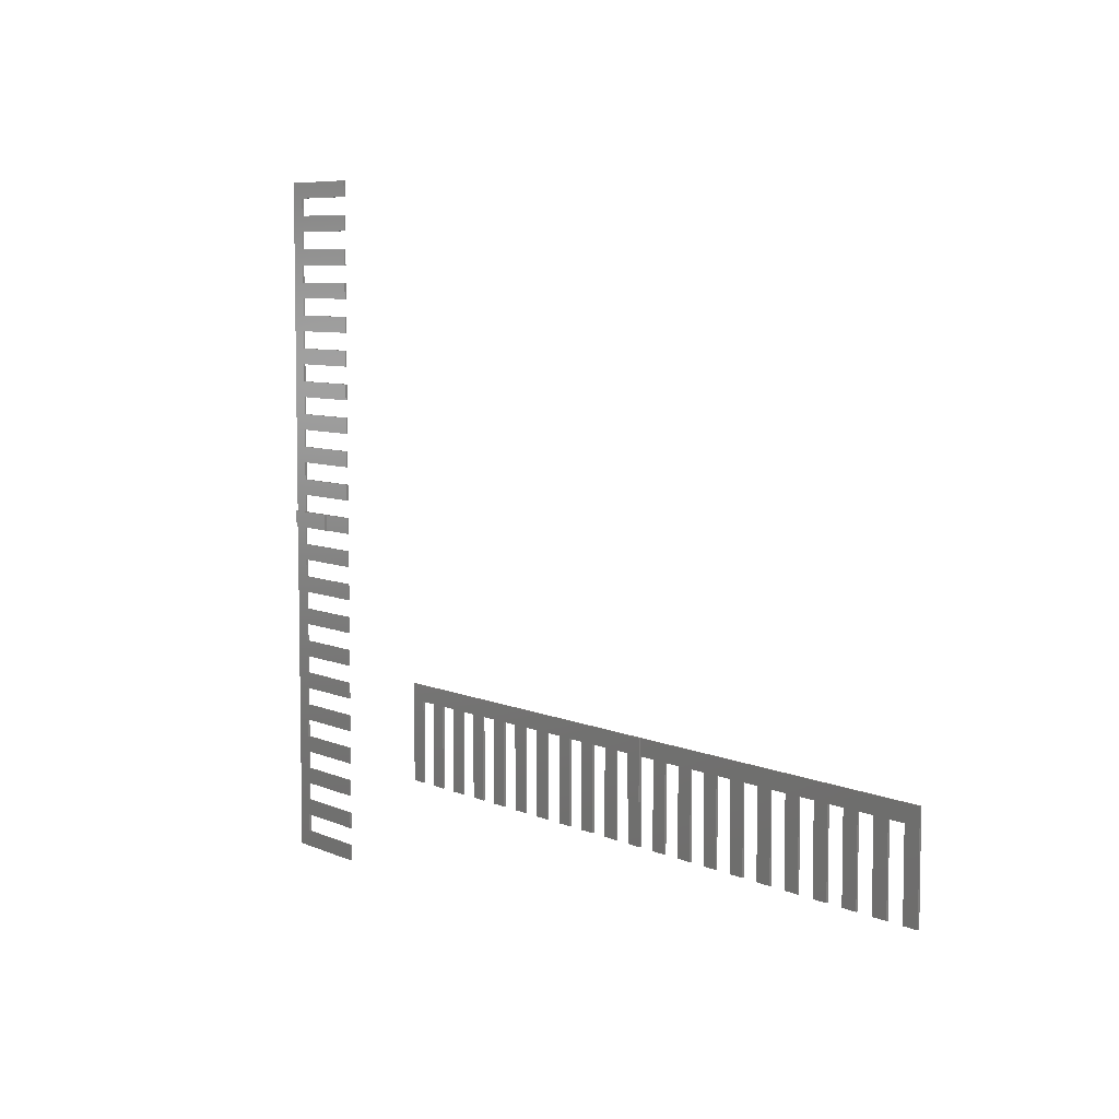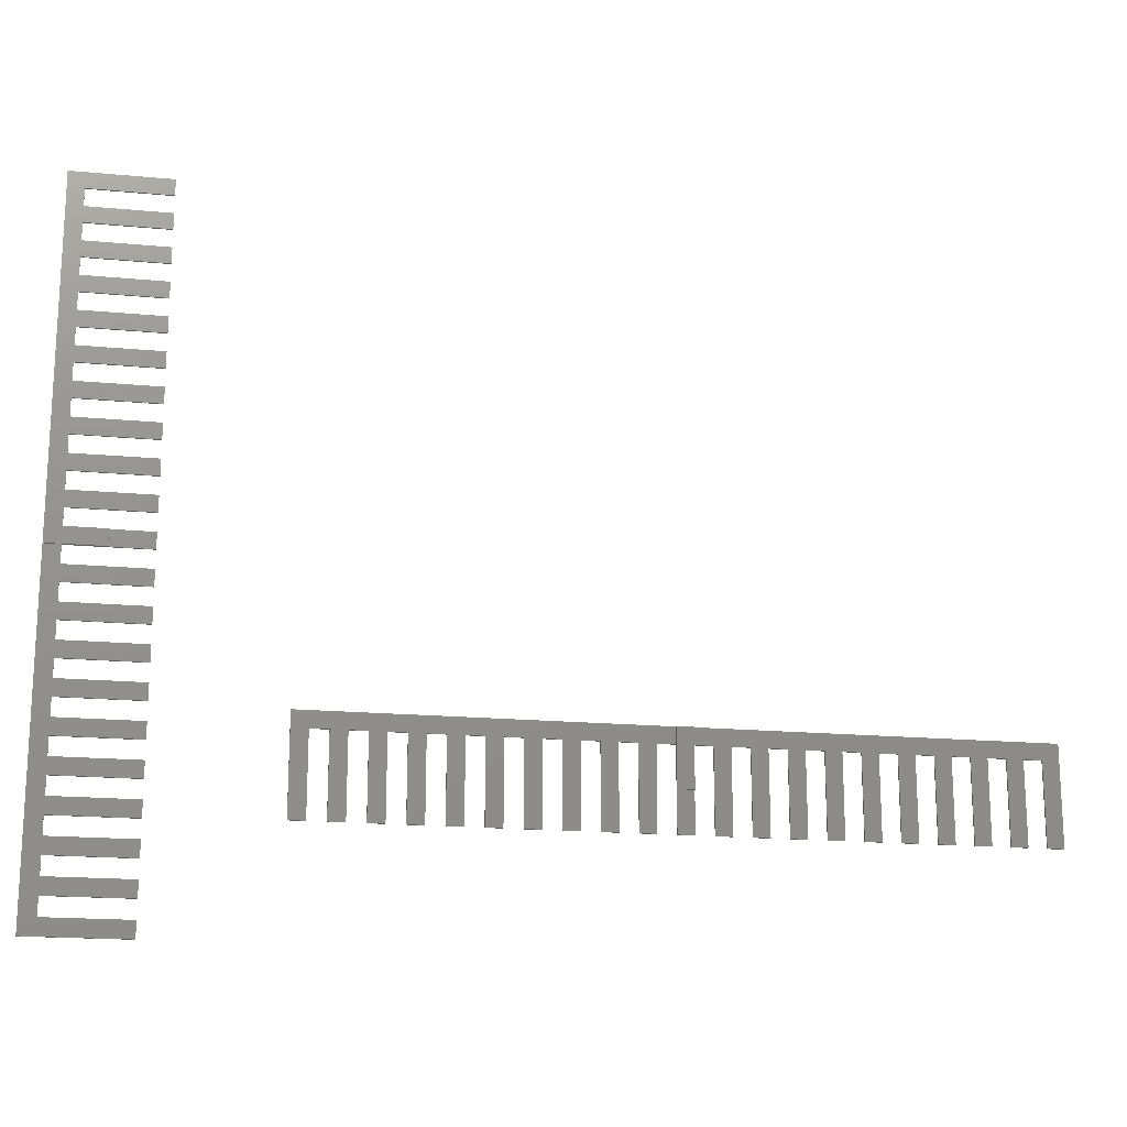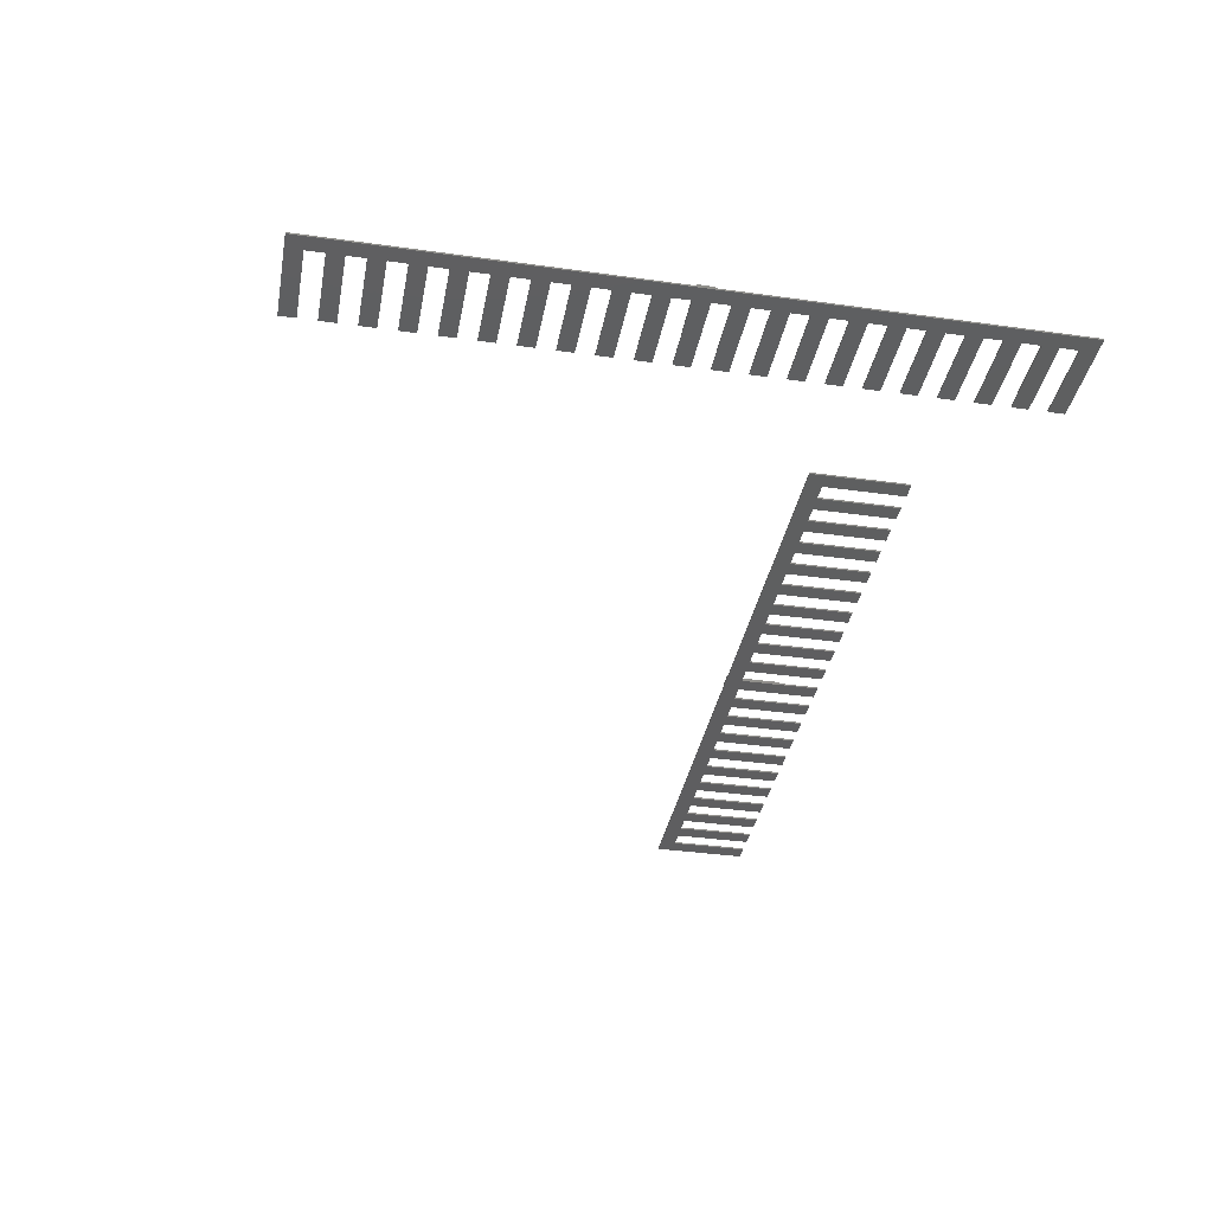
<metadata>
{"format":"stl","ext":"stl","renderer":"f3d","projection":"perspective","resolution":1024,"background":"white","views":[{"elev":6.8,"azim":53.1,"up":"+Y"},{"elev":-17.9,"azim":-10.4,"up":"+Y"},{"elev":-36.2,"azim":-100.4,"up":"+Z"}]}
</metadata>
<code>
# stl→obj: 352 verts, 696 faces
v 6.5 -39.5 0
v 6.5 -44.5 0.2
v 6.5 -39.5 0.2
v 6.5 -49.5 0
v 6.5 -49.5 0.2
v 6.5 -37.5 0.4
v 6.5 -37.5 0.2
v 6.5 -44.5 0.4
v 50.5 -37.5 0.2
v 48.5 -39.5 0.2
v 50.5 -49.5 0.2
v 46.3 -39.5 0.2
v 44.3 -39.5 0.2
v 46.3 -49.5 0.2
v 42.1 -39.5 0.2
v 40.1 -39.5 0.2
v 42.1 -49.5 0.2
v 37.9 -39.5 0.2
v 35.9 -39.5 0.2
v 37.9 -49.5 0.2
v 33.7 -39.5 0.2
v 31.7 -39.5 0.2
v 33.7 -49.5 0.2
v 29.5 -39.5 0.2
v 27.5 -39.5 0.2
v 29.5 -49.5 0.2
v 8.5 -37.5 0.2
v 25.3 -39.5 0.2
v 23.3 -39.5 0.2
v 25.3 -49.5 0.2
v 21.1 -39.5 0.2
v 19.1 -39.5 0.2
v 21.1 -49.5 0.2
v 16.9 -39.5 0.2
v 14.9 -39.5 0.2
v 16.9 -49.5 0.2
v 12.7 -39.5 0.2
v 10.7 -39.5 0.2
v 12.7 -49.5 0.2
v 8.5 -39.5 0.2
v 48.5 -49.5 0.2
v 44.3 -49.5 0.2
v 40.1 -49.5 0.2
v 35.9 -49.5 0.2
v 31.7 -49.5 0.2
v 27.5 -49.5 0.2
v 23.3 -49.5 0.2
v 19.1 -49.5 0.2
v 14.9 -49.5 0.2
v 10.7 -49.5 0.2
v 4.3 -39.5 0.2
v 2.3 -39.5 0.2
v 4.3 -49.5 0.2
v 0.1 -39.5 0.2
v -1.9 -39.5 0.2
v 0.1 -49.5 0.2
v -4.1 -39.5 0.2
v -6.1 -39.5 0.2
v -4.1 -49.5 0.2
v -8.3 -39.5 0.2
v -10.3 -39.5 0.2
v -8.3 -49.5 0.2
v -12.5 -39.5 0.2
v -14.5 -39.5 0.2
v -12.5 -49.5 0.2
v -35.5 -37.5 0.2
v -16.7 -39.5 0.2
v -18.7 -39.5 0.2
v -16.7 -49.5 0.2
v -20.9 -39.5 0.2
v -22.9 -39.5 0.2
v -20.9 -49.5 0.2
v -25.1 -39.5 0.2
v -27.1 -39.5 0.2
v -25.1 -49.5 0.2
v -29.3 -39.5 0.2
v -31.3 -39.5 0.2
v -29.3 -49.5 0.2
v -33.5 -39.5 0.2
v -35.5 -49.5 0.2
v -33.5 -49.5 0.2
v 2.3 -49.5 0.2
v -1.9 -49.5 0.2
v -6.1 -49.5 0.2
v -10.3 -49.5 0.2
v -14.5 -49.5 0.2
v -18.7 -49.5 0.2
v -22.9 -49.5 0.2
v -27.1 -49.5 0.2
v -31.3 -49.5 0.2
v 8.5 -49.5 0.2
v 8.5 -44.5 0.2
v 8.5 -37.5 0.4
v 8.5 -44.5 0.4
v 8.5 -39.5 0
v 8.5 -49.5 0
v -33.5 -49.5 0
v -35.5 -49.5 0
v -33.5 -39.5 0
v -29.3 -49.5 0
v -31.3 -49.5 0
v -29.3 -39.5 0
v -25.1 -49.5 0
v -27.1 -49.5 0
v -25.1 -39.5 0
v -20.9 -49.5 0
v -22.9 -49.5 0
v -20.9 -39.5 0
v -16.7 -49.5 0
v -18.7 -49.5 0
v -16.7 -39.5 0
v -12.5 -49.5 0
v -14.5 -49.5 0
v -12.5 -39.5 0
v -8.3 -49.5 0
v -10.3 -49.5 0
v -8.3 -39.5 0
v -4.1 -49.5 0
v -6.1 -49.5 0
v -4.1 -39.5 0
v 0.1 -49.5 0
v -1.9 -49.5 0
v 0.1 -39.5 0
v 4.3 -49.5 0
v 2.3 -49.5 0
v 4.3 -39.5 0
v 12.7 -49.5 0
v 10.7 -49.5 0
v 12.7 -39.5 0
v 16.9 -49.5 0
v 14.9 -49.5 0
v 16.9 -39.5 0
v 21.1 -49.5 0
v 19.1 -49.5 0
v 21.1 -39.5 0
v 25.3 -49.5 0
v 23.3 -49.5 0
v 25.3 -39.5 0
v 29.5 -49.5 0
v 27.5 -49.5 0
v 29.5 -39.5 0
v 33.7 -49.5 0
v 31.7 -49.5 0
v 33.7 -39.5 0
v 37.9 -49.5 0
v 35.9 -49.5 0
v 37.9 -39.5 0
v 42.1 -49.5 0
v 40.1 -49.5 0
v 42.1 -39.5 0
v 46.3 -49.5 0
v 44.3 -49.5 0
v 46.3 -39.5 0
v 48.5 -39.5 0
v 50.5 -49.5 0
v 48.5 -49.5 0
v 50.5 -37.5 0
v 44.3 -39.5 0
v 40.1 -39.5 0
v 35.9 -39.5 0
v 31.7 -39.5 0
v 27.5 -39.5 0
v 23.3 -39.5 0
v 19.1 -39.5 0
v 14.9 -39.5 0
v 10.7 -39.5 0
v 2.3 -39.5 0
v -35.5 -37.5 0
v -1.9 -39.5 0
v -6.1 -39.5 0
v -10.3 -39.5 0
v -14.5 -39.5 0
v -18.7 -39.5 0
v -22.9 -39.5 0
v -27.1 -39.5 0
v -31.3 -39.5 0
v -60.5 -20.5 0.2
v -62.5 -20.5 0.4
v -62.5 -20.5 0.2
v -55.5 -20.5 0.4
v -55.5 -20.5 0.2
v -60.5 -20.5 0
v -50.5 -20.5 0
v -50.5 -20.5 0.2
v -50.5 23.5 0.2
v -60.5 21.5 0.2
v -50.5 21.5 0.2
v -62.5 23.5 0.2
v -60.5 19.3 0.2
v -60.5 17.3 0.2
v -60.5 15.1 0.2
v -60.5 13.1 0.2
v -60.5 10.9 0.2
v -60.5 8.9 0.2
v -60.5 6.7 0.2
v -60.5 4.7 0.2
v -60.5 2.5 0.2
v -60.5 0.5 0.2
v -62.5 -18.5 0.2
v -60.5 -1.7 0.2
v -60.5 -3.7 0.2
v -60.5 -5.9 0.2
v -60.5 -7.9 0.2
v -60.5 -10.1 0.2
v -60.5 -12.1 0.2
v -60.5 -14.3 0.2
v -60.5 -16.3 0.2
v -60.5 -18.5 0.2
v -50.5 17.3 0.2
v -50.5 19.3 0.2
v -50.5 13.1 0.2
v -50.5 15.1 0.2
v -50.5 8.9 0.2
v -50.5 10.9 0.2
v -50.5 4.7 0.2
v -50.5 6.7 0.2
v -50.5 0.5 0.2
v -50.5 2.5 0.2
v -50.5 -3.7 0.2
v -50.5 -1.7 0.2
v -50.5 -7.9 0.2
v -50.5 -5.9 0.2
v -50.5 -12.1 0.2
v -50.5 -10.1 0.2
v -50.5 -16.3 0.2
v -50.5 -14.3 0.2
v -60.5 -22.7 0.2
v -60.5 -24.7 0.2
v -60.5 -26.9 0.2
v -60.5 -28.9 0.2
v -60.5 -31.1 0.2
v -60.5 -33.1 0.2
v -60.5 -35.3 0.2
v -60.5 -37.3 0.2
v -60.5 -39.5 0.2
v -60.5 -41.5 0.2
v -62.5 -62.5 0.2
v -60.5 -43.7 0.2
v -60.5 -45.7 0.2
v -60.5 -47.9 0.2
v -60.5 -49.9 0.2
v -60.5 -52.1 0.2
v -60.5 -54.1 0.2
v -60.5 -56.3 0.2
v -60.5 -58.3 0.2
v -50.5 -24.7 0.2
v -50.5 -22.7 0.2
v -50.5 -28.9 0.2
v -50.5 -26.9 0.2
v -50.5 -33.1 0.2
v -50.5 -31.1 0.2
v -50.5 -37.3 0.2
v -50.5 -35.3 0.2
v -50.5 -41.5 0.2
v -50.5 -39.5 0.2
v -50.5 -45.7 0.2
v -50.5 -43.7 0.2
v -50.5 -49.9 0.2
v -50.5 -47.9 0.2
v -50.5 -54.1 0.2
v -50.5 -52.1 0.2
v -50.5 -58.3 0.2
v -50.5 -56.3 0.2
v -60.5 -60.5 0.2
v -50.5 -62.5 0.2
v -50.5 -60.5 0.2
v -55.5 -18.5 0.2
v -50.5 -18.5 0.2
v -55.5 -18.5 0.4
v -62.5 -18.5 0.4
v -50.5 -18.5 0
v -60.5 -18.5 0
v -50.5 -62.5 0
v -60.5 -60.5 0
v -50.5 -60.5 0
v -62.5 -62.5 0
v -60.5 -58.3 0
v -60.5 -56.3 0
v -60.5 -54.1 0
v -60.5 -52.1 0
v -60.5 -49.9 0
v -60.5 -47.9 0
v -60.5 -45.7 0
v -60.5 -43.7 0
v -60.5 -41.5 0
v -60.5 -39.5 0
v -60.5 -37.3 0
v -60.5 -35.3 0
v -60.5 -33.1 0
v -60.5 -31.1 0
v -60.5 -28.9 0
v -60.5 -26.9 0
v -60.5 -24.7 0
v -60.5 -22.7 0
v -60.5 -16.3 0
v -60.5 -14.3 0
v -62.5 23.5 0
v -60.5 -12.1 0
v -60.5 -10.1 0
v -60.5 -7.9 0
v -60.5 -5.9 0
v -60.5 -3.7 0
v -60.5 -1.7 0
v -60.5 0.5 0
v -60.5 2.5 0
v -60.5 4.7 0
v -60.5 6.7 0
v -60.5 8.9 0
v -60.5 10.9 0
v -60.5 13.1 0
v -60.5 15.1 0
v -60.5 17.3 0
v -60.5 19.3 0
v -50.5 -56.3 0
v -50.5 -58.3 0
v -50.5 -52.1 0
v -50.5 -54.1 0
v -50.5 -47.9 0
v -50.5 -49.9 0
v -50.5 -43.7 0
v -50.5 -45.7 0
v -50.5 -39.5 0
v -50.5 -41.5 0
v -50.5 -35.3 0
v -50.5 -37.3 0
v -50.5 -31.1 0
v -50.5 -33.1 0
v -50.5 -26.9 0
v -50.5 -28.9 0
v -50.5 -22.7 0
v -50.5 -24.7 0
v -50.5 -14.3 0
v -50.5 -16.3 0
v -50.5 -10.1 0
v -50.5 -12.1 0
v -50.5 -5.9 0
v -50.5 -7.9 0
v -50.5 -1.7 0
v -50.5 -3.7 0
v -50.5 2.5 0
v -50.5 0.5 0
v -50.5 6.7 0
v -50.5 4.7 0
v -50.5 10.9 0
v -50.5 8.9 0
v -50.5 15.1 0
v -50.5 13.1 0
v -50.5 19.3 0
v -50.5 17.3 0
v -60.5 21.5 0
v -50.5 23.5 0
v -50.5 21.5 0
f 1 2 3
f 4 2 1
f 2 4 5
f 3 6 7
f 8 3 2
f 3 8 6
f 9 10 11
f 9 12 10
f 12 13 14
f 9 13 12
f 9 15 13
f 15 16 17
f 9 16 15
f 9 18 16
f 18 19 20
f 9 19 18
f 9 21 19
f 21 22 23
f 9 22 21
f 9 24 22
f 24 25 26
f 9 25 24
f 27 25 9
f 28 29 30
f 25 27 28
f 28 27 29
f 31 32 33
f 29 27 31
f 31 27 32
f 34 35 36
f 32 27 34
f 34 27 35
f 37 38 39
f 35 27 37
f 37 27 38
f 38 27 40
f 11 10 41
f 14 13 42
f 17 16 43
f 20 19 44
f 23 22 45
f 26 25 46
f 30 29 47
f 33 32 48
f 36 35 49
f 39 38 50
f 7 51 3
f 51 52 53
f 7 52 51
f 7 54 52
f 54 55 56
f 7 55 54
f 7 57 55
f 57 58 59
f 7 58 57
f 7 60 58
f 60 61 62
f 7 61 60
f 7 63 61
f 63 64 65
f 7 64 63
f 66 64 7
f 67 68 69
f 64 66 67
f 67 66 68
f 70 71 72
f 68 66 70
f 70 66 71
f 73 74 75
f 71 66 73
f 73 66 74
f 76 77 78
f 74 66 76
f 76 66 77
f 77 66 79
f 80 79 66
f 79 80 81
f 53 52 82
f 56 55 83
f 59 58 84
f 62 61 85
f 65 64 86
f 69 68 87
f 72 71 88
f 75 74 89
f 78 77 90
f 2 91 92
f 91 2 5
f 93 40 27
f 94 40 93
f 92 40 94
f 40 92 95
f 96 92 91
f 92 96 95
f 4 91 5
f 91 4 96
f 97 98 99
f 100 101 102
f 103 104 105
f 106 107 108
f 109 110 111
f 112 113 114
f 115 116 117
f 118 119 120
f 121 122 123
f 124 125 126
f 96 4 95
f 127 128 129
f 130 131 132
f 133 134 135
f 136 137 138
f 139 140 141
f 142 143 144
f 145 146 147
f 148 149 150
f 151 152 153
f 154 155 156
f 155 154 157
f 153 157 154
f 158 153 152
f 158 157 153
f 150 157 158
f 159 150 149
f 159 157 150
f 147 157 159
f 160 147 146
f 160 157 147
f 144 157 160
f 161 144 143
f 161 157 144
f 141 157 161
f 162 141 140
f 162 157 141
f 138 157 162
f 163 138 137
f 163 157 138
f 135 157 163
f 164 135 134
f 164 157 135
f 132 157 164
f 165 132 131
f 165 157 132
f 129 157 165
f 166 129 128
f 166 157 129
f 95 157 166
f 1 95 4
f 1 157 95
f 126 157 1
f 167 126 125
f 167 157 126
f 168 167 123
f 169 123 122
f 168 123 169
f 168 169 120
f 170 120 119
f 168 120 170
f 168 170 117
f 171 117 116
f 168 117 171
f 168 171 114
f 172 114 113
f 168 114 172
f 168 172 111
f 173 111 110
f 168 111 173
f 168 173 108
f 174 108 107
f 168 108 174
f 168 174 105
f 175 105 104
f 168 105 175
f 168 175 102
f 176 102 101
f 168 102 176
f 168 176 99
f 167 168 157
f 168 99 98
f 153 10 12
f 10 153 154
f 150 13 15
f 13 150 158
f 147 16 18
f 16 147 159
f 144 19 21
f 19 144 160
f 141 22 24
f 22 141 161
f 138 25 28
f 25 138 162
f 135 29 31
f 29 135 163
f 132 32 34
f 32 132 164
f 129 35 37
f 35 129 165
f 95 38 40
f 38 95 166
f 126 3 51
f 3 126 1
f 123 52 54
f 52 123 167
f 120 55 57
f 55 120 169
f 117 58 60
f 58 117 170
f 114 61 63
f 61 114 171
f 111 64 67
f 64 111 172
f 108 68 70
f 68 108 173
f 105 71 73
f 71 105 174
f 102 74 76
f 74 102 175
f 99 77 79
f 77 99 176
f 6 94 93
f 94 6 8
f 157 27 9
f 27 157 7
f 168 7 157
f 7 168 66
f 27 6 93
f 6 27 7
f 2 94 8
f 94 2 92
f 98 66 168
f 66 98 80
f 81 99 79
f 99 81 97
f 98 81 80
f 81 98 97
f 101 77 176
f 77 101 90
f 78 102 76
f 102 78 100
f 101 78 90
f 78 101 100
f 104 74 175
f 74 104 89
f 75 105 73
f 105 75 103
f 104 75 89
f 75 104 103
f 107 71 174
f 71 107 88
f 72 108 70
f 108 72 106
f 107 72 88
f 72 107 106
f 110 68 173
f 68 110 87
f 69 111 67
f 111 69 109
f 110 69 87
f 69 110 109
f 113 64 172
f 64 113 86
f 65 114 63
f 114 65 112
f 113 65 86
f 65 113 112
f 116 61 171
f 61 116 85
f 62 117 60
f 117 62 115
f 116 62 85
f 62 116 115
f 119 58 170
f 58 119 84
f 59 120 57
f 120 59 118
f 119 59 84
f 59 119 118
f 122 55 169
f 55 122 83
f 56 123 54
f 123 56 121
f 122 56 83
f 56 122 121
f 125 52 167
f 52 125 82
f 53 126 51
f 126 53 124
f 125 53 82
f 53 125 124
f 128 38 166
f 38 128 50
f 39 129 37
f 129 39 127
f 128 39 50
f 39 128 127
f 131 35 165
f 35 131 49
f 36 132 34
f 132 36 130
f 131 36 49
f 36 131 130
f 134 32 164
f 32 134 48
f 33 135 31
f 135 33 133
f 134 33 48
f 33 134 133
f 137 29 163
f 29 137 47
f 30 138 28
f 138 30 136
f 137 30 47
f 30 137 136
f 140 25 162
f 25 140 46
f 26 141 24
f 141 26 139
f 140 26 46
f 26 140 139
f 143 22 161
f 22 143 45
f 23 144 21
f 144 23 142
f 143 23 45
f 23 143 142
f 146 19 160
f 19 146 44
f 20 147 18
f 147 20 145
f 146 20 44
f 20 146 145
f 149 16 159
f 16 149 43
f 17 150 15
f 150 17 148
f 149 17 43
f 17 149 148
f 152 13 158
f 13 152 42
f 14 153 12
f 153 14 151
f 152 14 42
f 14 152 151
f 156 10 154
f 10 156 41
f 11 157 9
f 157 11 155
f 156 11 41
f 11 156 155
f 177 178 179
f 178 177 180
f 177 181 180
f 182 181 177
f 183 181 182
f 181 183 184
f 185 186 187
f 188 189 186
f 189 188 190
f 190 188 191
f 191 188 192
f 192 188 193
f 193 188 194
f 194 188 195
f 195 188 196
f 196 188 197
f 197 188 198
f 199 198 188
f 198 199 200
f 200 199 201
f 201 199 202
f 202 199 203
f 203 199 204
f 204 199 205
f 205 199 206
f 188 186 185
f 206 199 207
f 207 199 208
f 189 209 210
f 209 189 190
f 191 211 212
f 211 191 192
f 193 213 214
f 213 193 194
f 195 215 216
f 215 195 196
f 197 217 218
f 217 197 198
f 200 219 220
f 219 200 201
f 202 221 222
f 221 202 203
f 204 223 224
f 223 204 205
f 206 225 226
f 225 206 207
f 179 227 177
f 227 179 228
f 228 179 229
f 229 179 230
f 230 179 231
f 231 179 232
f 232 179 233
f 233 179 234
f 234 179 235
f 235 179 236
f 237 236 179
f 236 237 238
f 238 237 239
f 239 237 240
f 240 237 241
f 241 237 242
f 242 237 243
f 243 237 244
f 244 237 245
f 227 246 247
f 246 227 228
f 229 248 249
f 248 229 230
f 231 250 251
f 250 231 232
f 233 252 253
f 252 233 234
f 235 254 255
f 254 235 236
f 238 256 257
f 256 238 239
f 240 258 259
f 258 240 241
f 242 260 261
f 260 242 243
f 244 262 263
f 262 244 245
f 264 265 266
f 264 237 265
f 245 237 264
f 267 184 268
f 184 267 181
f 208 269 267
f 269 208 270
f 270 208 199
f 271 267 268
f 272 267 271
f 267 272 208
f 184 271 268
f 271 184 183
f 273 274 275
f 276 277 274
f 277 276 278
f 278 276 279
f 279 276 280
f 280 276 281
f 281 276 282
f 282 276 283
f 283 276 284
f 284 276 285
f 285 276 286
f 286 276 287
f 287 276 288
f 288 276 289
f 289 276 290
f 290 276 291
f 291 276 292
f 292 276 293
f 293 276 294
f 294 276 182
f 182 276 272
f 272 276 295
f 295 276 296
f 297 296 276
f 296 297 298
f 298 297 299
f 299 297 300
f 300 297 301
f 301 297 302
f 302 297 303
f 303 297 304
f 304 297 305
f 305 297 306
f 306 297 307
f 307 297 308
f 308 297 309
f 309 297 310
f 310 297 311
f 311 297 312
f 312 297 313
f 276 274 273
f 277 314 315
f 314 277 278
f 279 316 317
f 316 279 280
f 281 318 319
f 318 281 282
f 283 320 321
f 320 283 284
f 285 322 323
f 322 285 286
f 287 324 325
f 324 287 288
f 289 326 327
f 326 289 290
f 291 328 329
f 328 291 292
f 293 330 331
f 330 293 294
f 182 271 183
f 271 182 272
f 295 332 333
f 332 295 296
f 298 334 335
f 334 298 299
f 300 336 337
f 336 300 301
f 302 338 339
f 338 302 303
f 304 340 341
f 340 304 305
f 306 342 343
f 342 306 307
f 308 344 345
f 344 308 309
f 310 346 347
f 346 310 311
f 312 348 349
f 348 312 313
f 350 351 352
f 350 297 351
f 313 297 350
f 189 350 186
f 350 189 313
f 191 312 190
f 312 191 311
f 193 310 192
f 310 193 309
f 195 308 194
f 308 195 307
f 197 306 196
f 306 197 305
f 200 304 198
f 304 200 303
f 202 302 201
f 302 202 301
f 204 300 203
f 300 204 299
f 206 298 205
f 298 206 296
f 208 295 207
f 295 208 272
f 227 182 177
f 182 227 294
f 229 293 228
f 293 229 292
f 231 291 230
f 291 231 290
f 233 289 232
f 289 233 288
f 235 287 234
f 287 235 286
f 238 285 236
f 285 238 284
f 240 283 239
f 283 240 282
f 242 281 241
f 281 242 280
f 244 279 243
f 279 244 278
f 264 277 245
f 277 264 274
f 270 180 269
f 180 270 178
f 297 199 188
f 199 179 270
f 297 179 199
f 276 179 297
f 179 276 237
f 270 179 178
f 180 267 269
f 267 180 181
f 276 265 237
f 265 276 273
f 275 264 266
f 264 275 274
f 265 275 266
f 275 265 273
f 277 262 245
f 262 277 315
f 314 244 263
f 244 314 278
f 262 314 263
f 314 262 315
f 279 260 243
f 260 279 317
f 316 242 261
f 242 316 280
f 260 316 261
f 316 260 317
f 281 258 241
f 258 281 319
f 318 240 259
f 240 318 282
f 258 318 259
f 318 258 319
f 283 256 239
f 256 283 321
f 320 238 257
f 238 320 284
f 256 320 257
f 320 256 321
f 285 254 236
f 254 285 323
f 322 235 255
f 235 322 286
f 254 322 255
f 322 254 323
f 287 252 234
f 252 287 325
f 324 233 253
f 233 324 288
f 252 324 253
f 324 252 325
f 289 250 232
f 250 289 327
f 326 231 251
f 231 326 290
f 250 326 251
f 326 250 327
f 291 248 230
f 248 291 329
f 328 229 249
f 229 328 292
f 248 328 249
f 328 248 329
f 293 246 228
f 246 293 331
f 330 227 247
f 227 330 294
f 246 330 247
f 330 246 331
f 295 225 207
f 225 295 333
f 332 206 226
f 206 332 296
f 225 332 226
f 332 225 333
f 298 223 205
f 223 298 335
f 334 204 224
f 204 334 299
f 223 334 224
f 334 223 335
f 300 221 203
f 221 300 337
f 336 202 222
f 202 336 301
f 221 336 222
f 336 221 337
f 302 219 201
f 219 302 339
f 338 200 220
f 200 338 303
f 219 338 220
f 338 219 339
f 304 217 198
f 217 304 341
f 340 197 218
f 197 340 305
f 217 340 218
f 340 217 341
f 306 215 196
f 215 306 343
f 342 195 216
f 195 342 307
f 215 342 216
f 342 215 343
f 308 213 194
f 213 308 345
f 344 193 214
f 193 344 309
f 213 344 214
f 344 213 345
f 310 211 192
f 211 310 347
f 346 191 212
f 191 346 311
f 211 346 212
f 346 211 347
f 312 209 190
f 209 312 349
f 348 189 210
f 189 348 313
f 209 348 210
f 348 209 349
f 350 187 186
f 187 350 352
f 351 188 185
f 188 351 297
f 187 351 185
f 351 187 352

</code>
